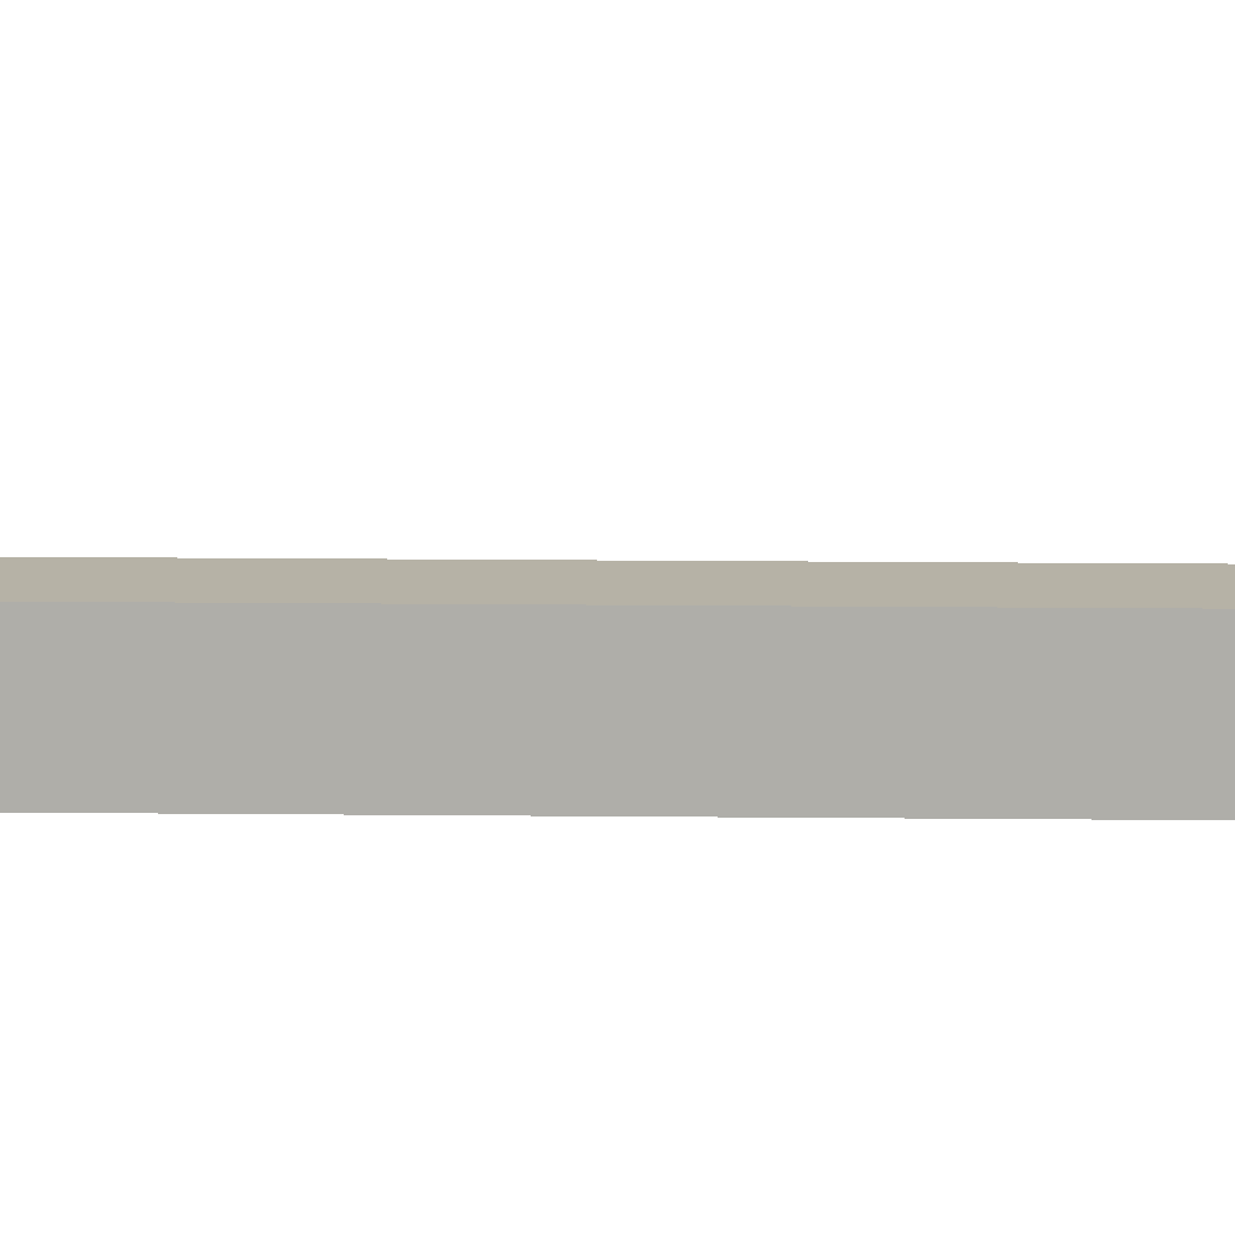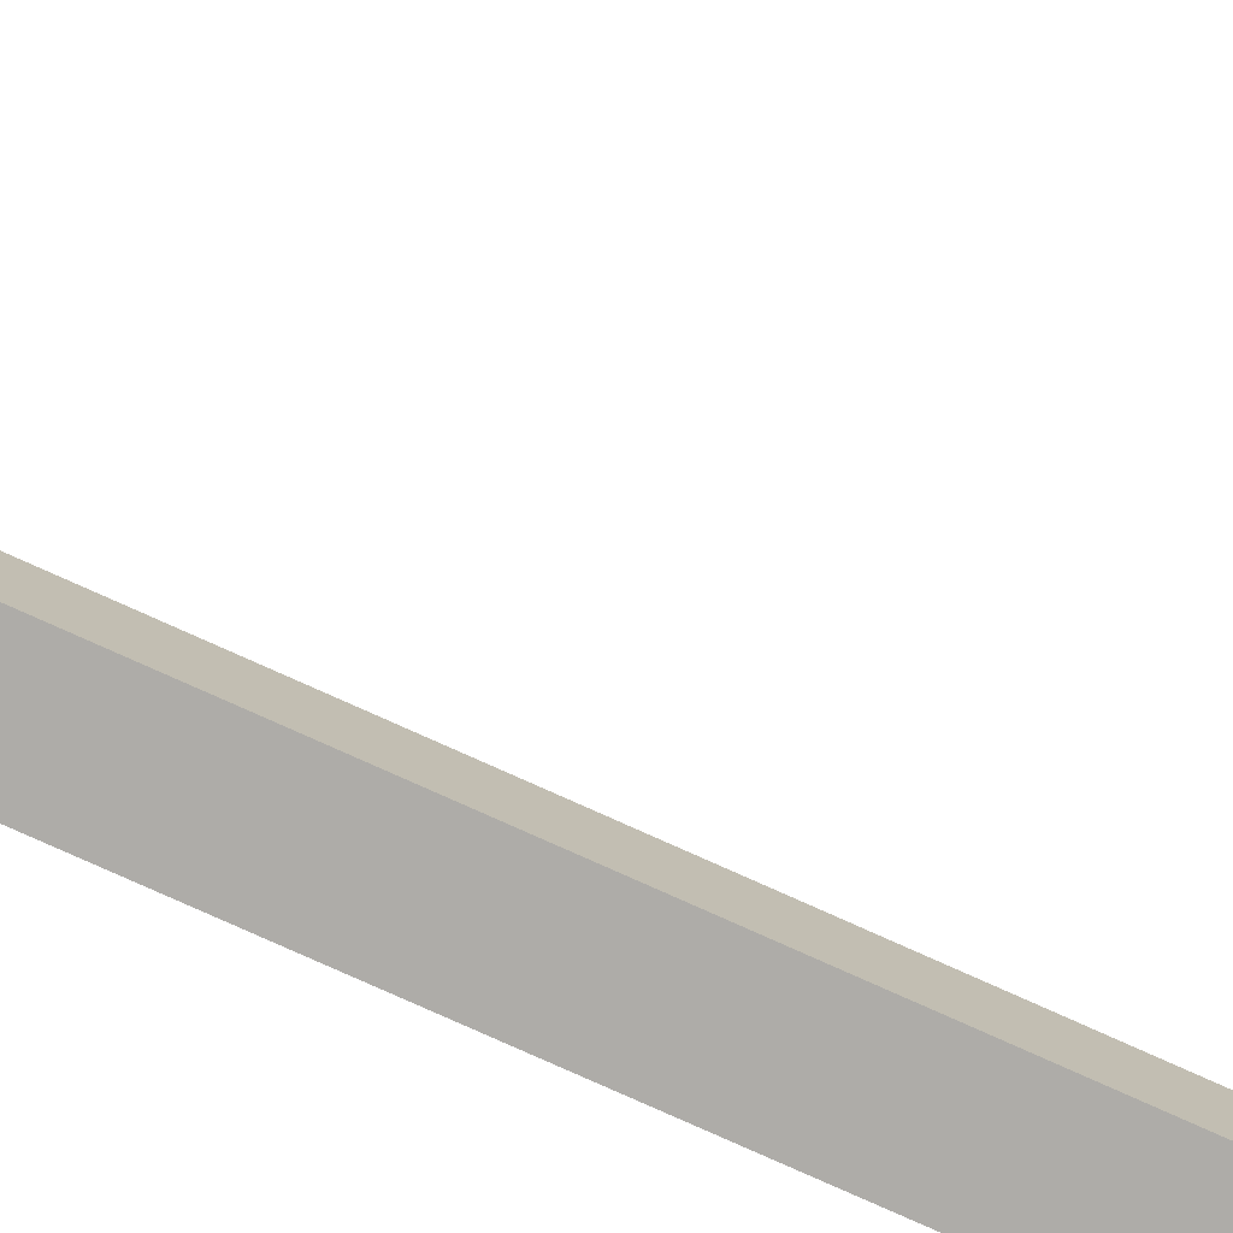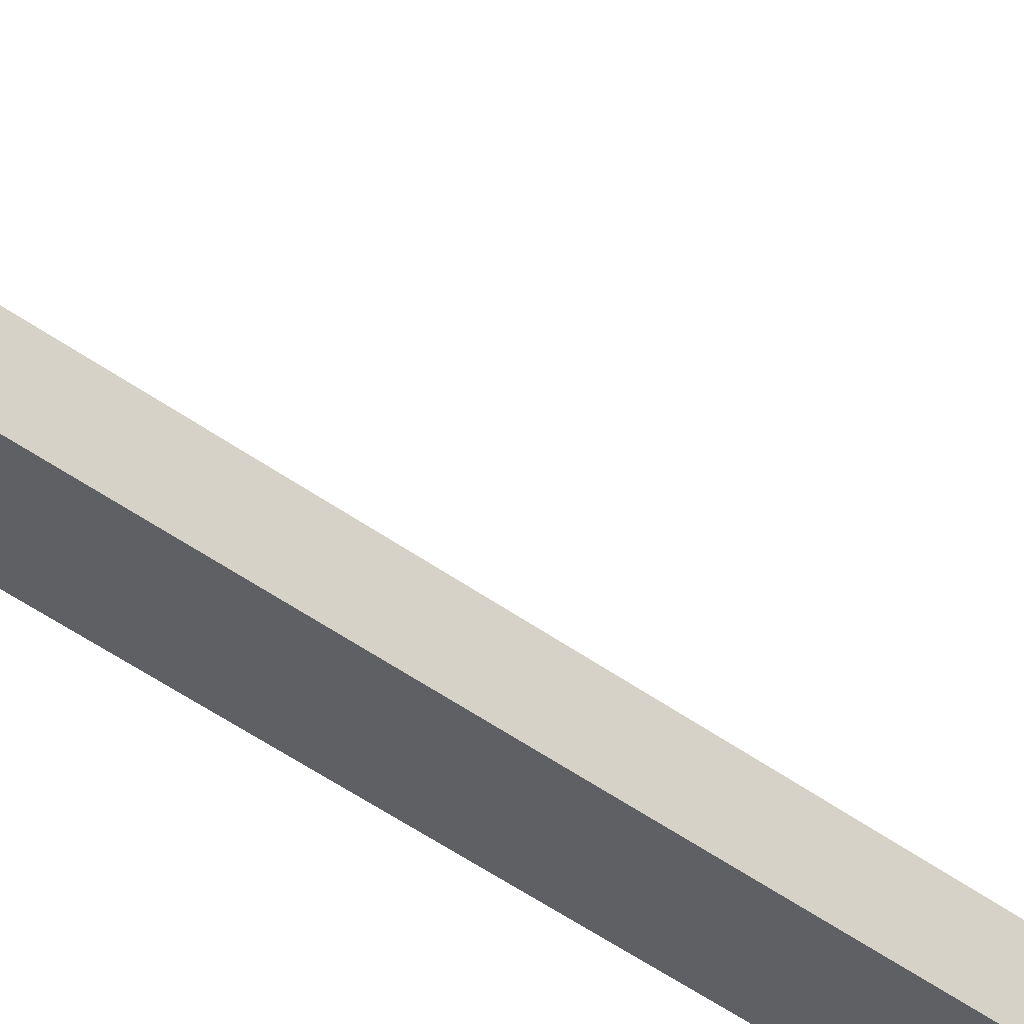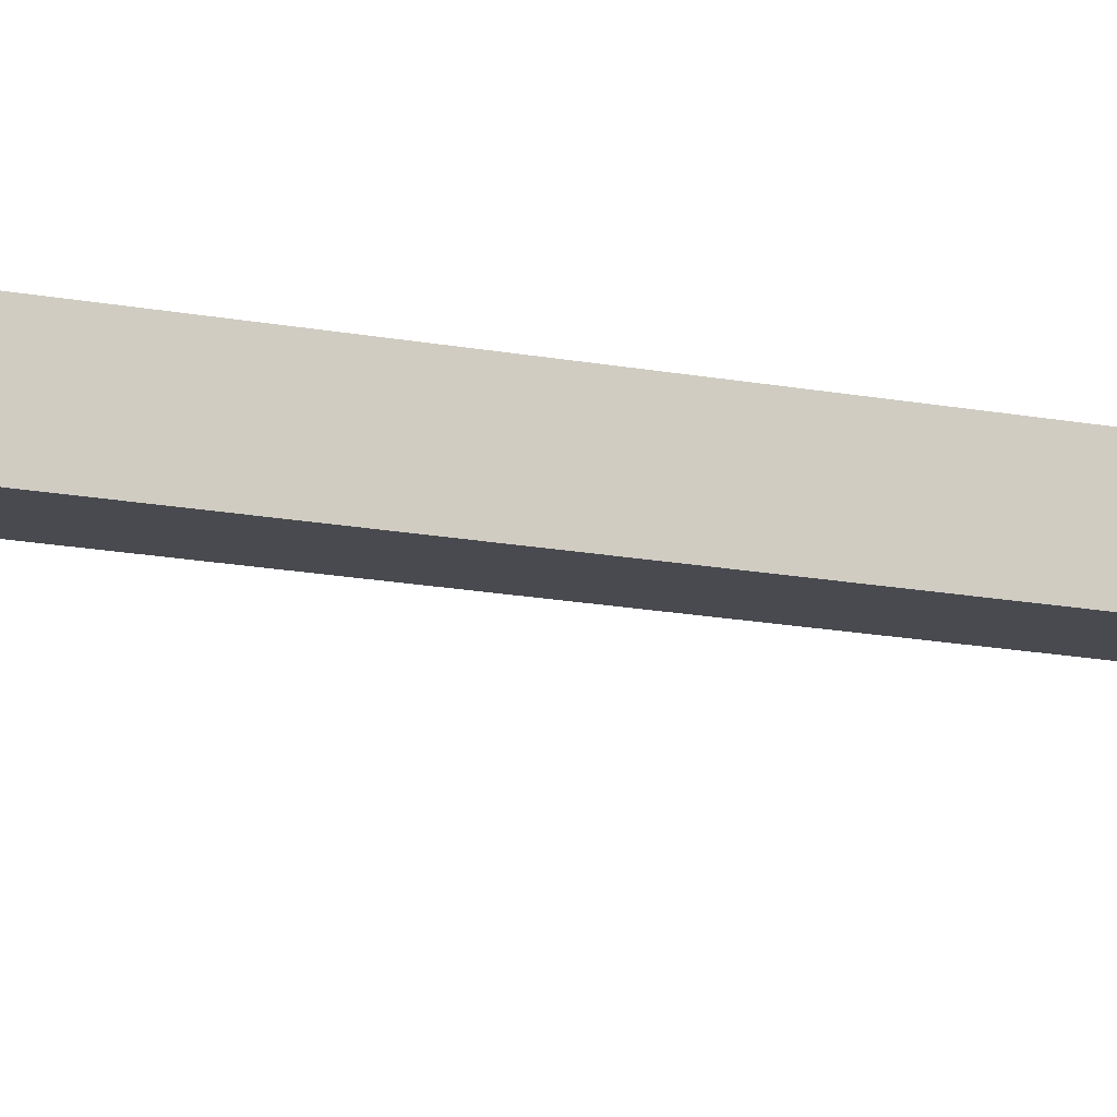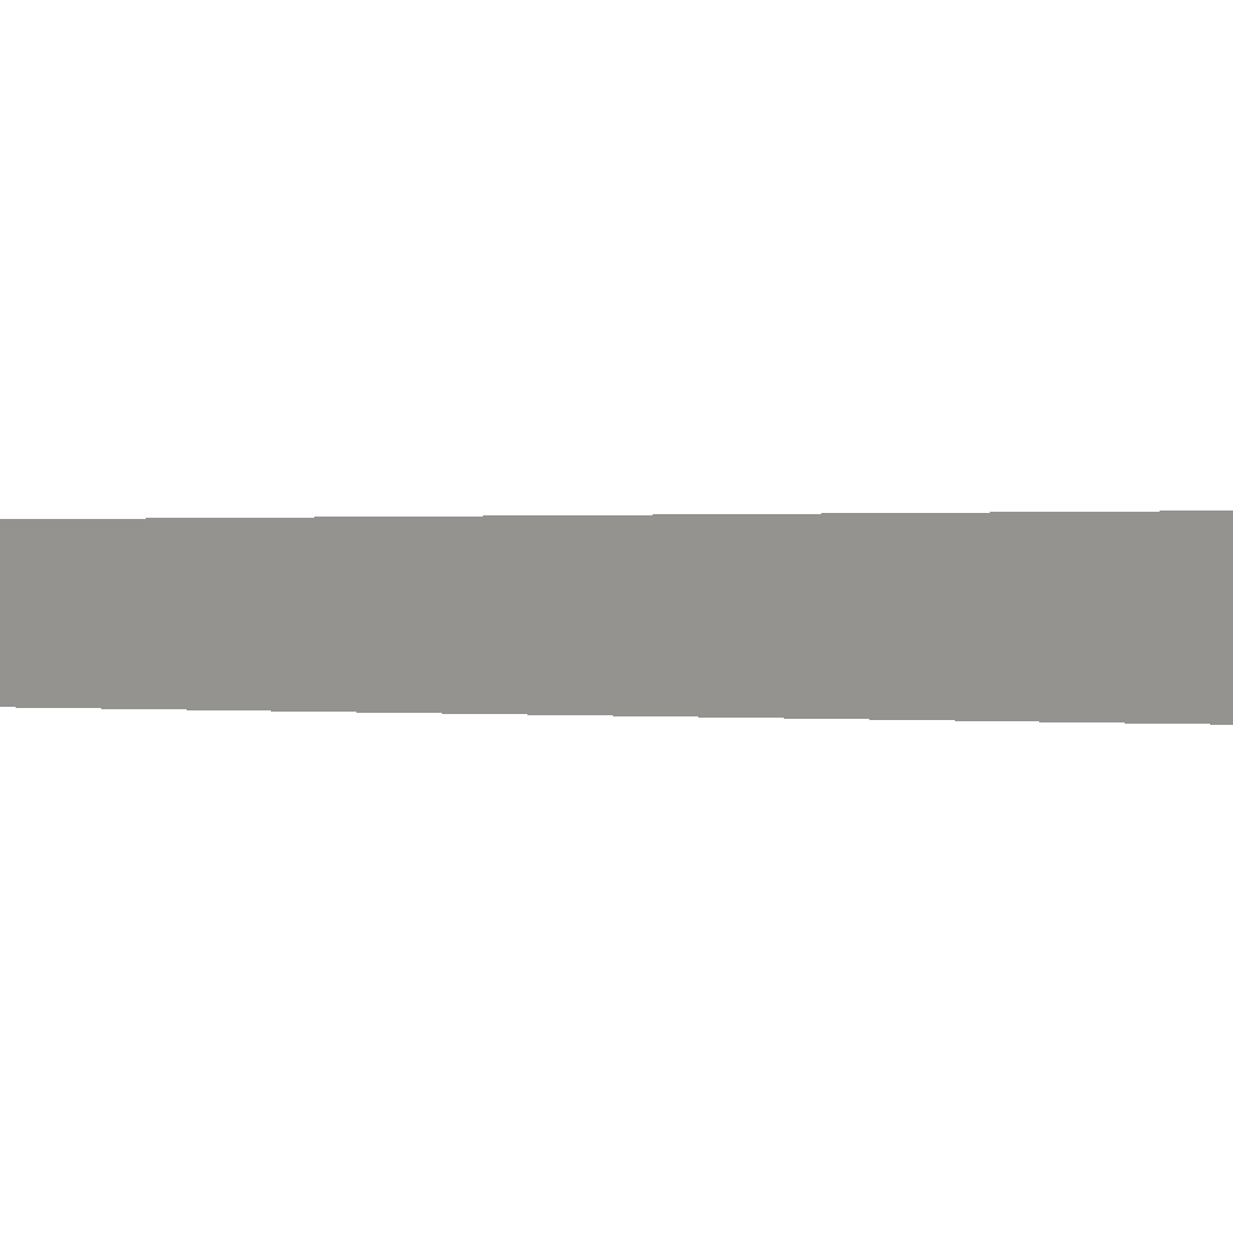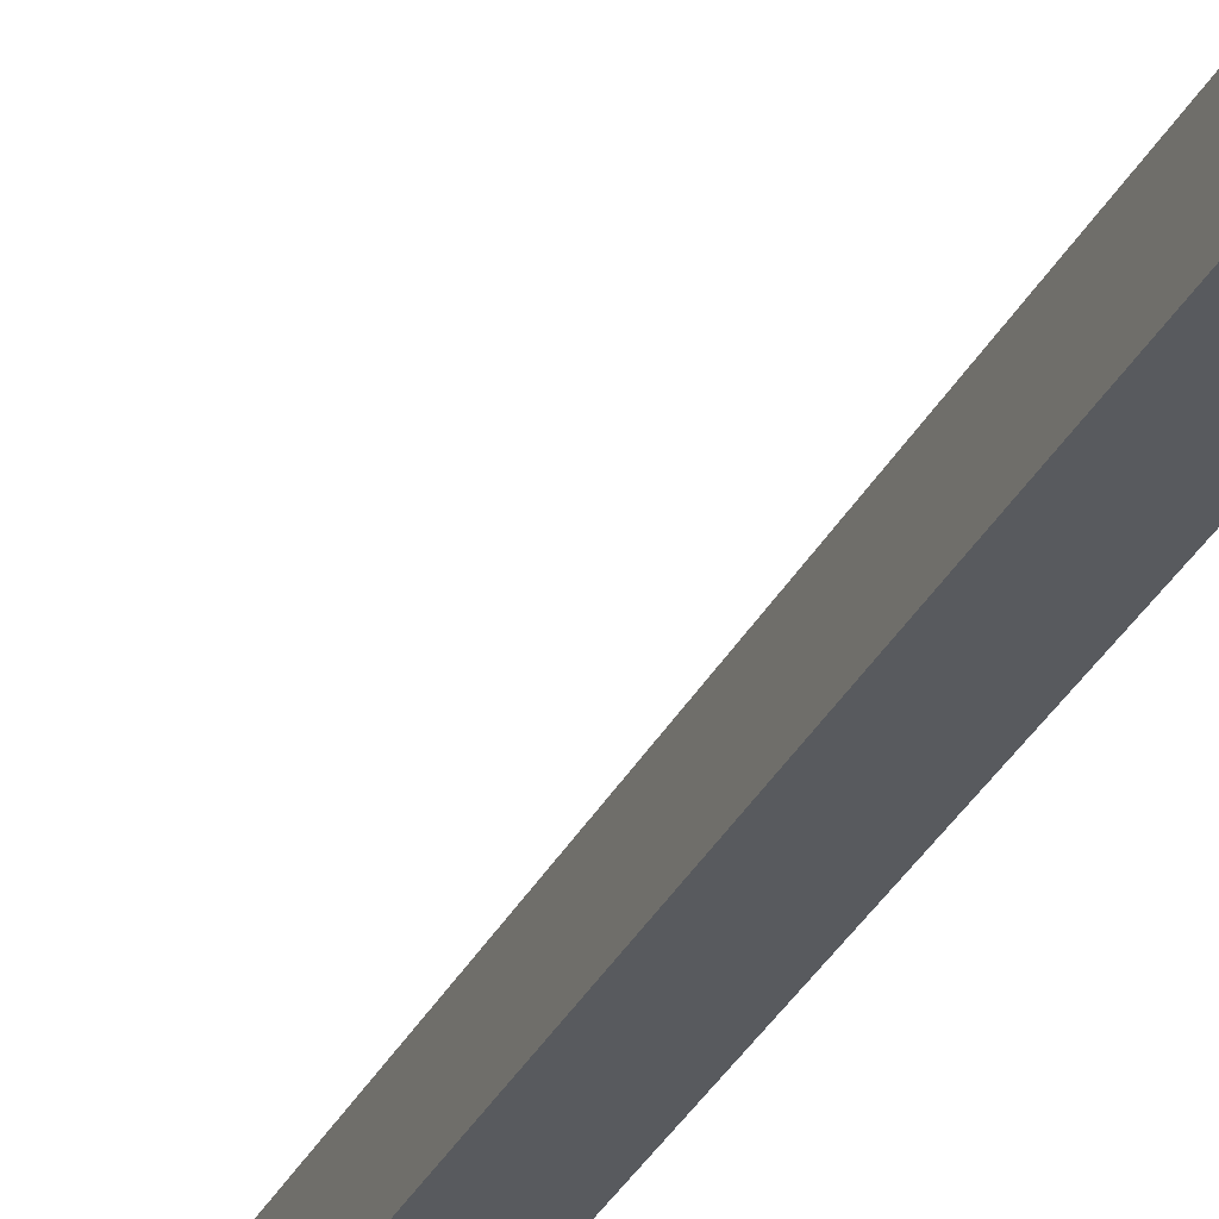
<metadata>
{"format":"obj","ext":"obj","renderer":"f3d","projection":"perspective","resolution":1024,"background":"white","views":[{"elev":12.2,"azim":91.6,"up":"+Y"},{"elev":-77.0,"azim":-114.3,"up":"+Y"},{"elev":-44.0,"azim":-131.2,"up":"+Y"},{"elev":-13.6,"azim":64.6,"up":"+Y"},{"elev":0.2,"azim":-44.1,"up":"+Y"},{"elev":-30.7,"azim":-22.5,"up":"+Y"}]}
</metadata>
<code>
g body_1
v -0.00102 -0.00025 0.0119
v -0.001261 -0.000315 0.0119
v -0.001237 -0.000375 0.0119
v -0.001197 -0.000427 0.0119
v -0.001145 -0.000467 0.0119
v -0.001085 -0.000491 0.0119
v -0.00102 -0.0005 0.0119
v -0.000955 -0.000491 0.0119
v -0.000895 -0.000467 0.0119
v -0.000843 -0.000427 0.0119
v -0.000803 -0.000375 0.0119
v -0.000779 -0.000315 0.0119
v -0.00077 -0.00025 0.0119
v -0.000779 -0.000185 0.0119
v -0.000803 -0.000125 0.0119
v -0.000843 -7.3e-05 0.0119
v -0.000895 -3.3e-05 0.0119
v -0.000955 -9e-06 0.0119
v -0.00102 0 0.0119
v -0.001085 -9e-06 0.0119
v -0.001145 -3.3e-05 0.0119
v -0.001197 -7.3e-05 0.0119
v -0.001237 -0.000125 0.0119
v -0.001261 -0.000185 0.0119
v -0.00127 -0.00025 0.0119
v -0.000779 -0.000315 0.012
v -0.00077 -0.00025 0.012
v -0.00077 -0.00025 0.0119
v -0.000803 -0.000375 0.012
v -0.000779 -0.000315 0.0119
v -0.000843 -0.000427 0.012
v -0.000803 -0.000375 0.0119
v -0.000895 -0.000467 0.012
v -0.000843 -0.000427 0.0119
v -0.000955 -0.000491 0.012
v -0.000895 -0.000467 0.0119
v -0.00102 -0.0005 0.012
v -0.000955 -0.000491 0.0119
v -0.001085 -0.000491 0.012
v -0.00102 -0.0005 0.0119
v -0.001145 -0.000467 0.012
v -0.001085 -0.000491 0.0119
v -0.001197 -0.000427 0.012
v -0.001145 -0.000467 0.0119
v -0.001237 -0.000375 0.012
v -0.001197 -0.000427 0.0119
v -0.001261 -0.000315 0.012
v -0.001237 -0.000375 0.0119
v -0.00127 -0.00025 0.012
v -0.001261 -0.000315 0.0119
v -0.001261 -0.000185 0.012
v -0.00127 -0.00025 0.0119
v -0.001237 -0.000125 0.012
v -0.001261 -0.000185 0.0119
v -0.001197 -7.3e-05 0.012
v -0.001237 -0.000125 0.0119
v -0.001145 -3.3e-05 0.012
v -0.001197 -7.3e-05 0.0119
v -0.001085 -9e-06 0.012
v -0.001145 -3.3e-05 0.0119
v -0.00102 0 0.012
v -0.001085 -9e-06 0.0119
v -0.000955 -9e-06 0.012
v -0.00102 0 0.0119
v -0.000895 -3.3e-05 0.012
v -0.000955 -9e-06 0.0119
v -0.000843 -7.3e-05 0.012
v -0.000895 -3.3e-05 0.0119
v -0.000803 -0.000125 0.012
v -0.000843 -7.3e-05 0.0119
v -0.000779 -0.000185 0.012
v -0.000803 -0.000125 0.0119
v -0.000779 -0.000185 0.0119
v -0.00204 -0.0005 0.012
v -0.001261 -0.000315 0.012
v -0.00127 -0.00025 0.012
v -0.00153 -0.0005 0.012
v -0.001237 -0.000375 0.012
v -0.001337 -0.000519 0.012
v -0.001152 -0.000574 0.012
v -0.001145 -0.000467 0.012
v -0.001065 9.7e-05 0.012
v -0.001152 7.4e-05 0.012
v -0.001085 -9e-06 0.012
v -0.001337 1.9e-05 0.012
v -0.001197 -7.3e-05 0.012
v -0.001145 -3.3e-05 0.012
v -0.001261 -0.000185 0.012
v -0.001237 -0.000125 0.012
v -0.00153 0 0.012
v -0.001197 -0.000427 0.012
v -0.000703 1.9e-05 0.012
v -0.000888 7.4e-05 0.012
v -0.000895 -3.3e-05 0.012
v -0.000975 9.7e-05 0.012
v -0.00102 0 0.012
v -0.000955 -9e-06 0.012
v -0.00204 0 0.012
v -0.001065 -0.000597 0.012
v -0.00102 -0.0005 0.012
v -0.001085 -0.000491 0.012
v -0.000703 -0.000519 0.012
v -0.000843 -0.000427 0.012
v -0.000895 -0.000467 0.012
v -0.000779 -0.000185 0.012
v 0 0 0.012
v -0.00051 0 0.012
v -0.000803 -0.000125 0.012
v -0.000888 -0.000574 0.012
v -0.000803 -0.000375 0.012
v -0.000779 -0.000315 0.012
v -0.00051 -0.0005 0.012
v -0.00077 -0.00025 0.012
v -0.000843 -7.3e-05 0.012
v -0.000975 -0.000597 0.012
v -0.000955 -0.000491 0.012
v 0 -0.0005 0.012
v -0.001337 1.9e-05 0.012
v -0.001152 7.4e-05 0.012
v -0.001152 7.4e-05 0.0118
v -0.00153 0 0.012
v -0.001337 1.9e-05 0.0118
v -0.00153 0 0.0118
v -0.000703 1.9e-05 0.012
v -0.00051 0 0.012
v -0.00051 0 0.0118
v -0.000888 7.4e-05 0.012
v -0.000703 1.9e-05 0.0118
v -0.000888 7.4e-05 0.0118
v -0.000888 7.4e-05 0.012
v -0.000888 7.4e-05 0.0118
v -0.000975 9.7e-05 0.0118
v -0.000975 9.7e-05 0.012
v -0.001065 9.7e-05 0.0118
v -0.001065 9.7e-05 0.012
v -0.001152 7.4e-05 0.0118
v -0.001152 7.4e-05 0.012
v -0.000888 7.4e-05 0.0118
v -0.001152 7.4e-05 0.0118
v -0.001065 9.7e-05 0.0118
v -0.000975 9.7e-05 0.0118
v -0.000703 1.9e-05 0.0118
v -0.001337 1.9e-05 0.0118
v -0.00153 0 0.0118
v -0.00051 0 0.0118
v -0.001337 -0.000519 0.012
v -0.00153 -0.0005 0.012
v -0.00153 -0.0005 0.0118
v -0.001152 -0.000574 0.012
v -0.001337 -0.000519 0.0118
v -0.001152 -0.000574 0.0118
v -0.000703 -0.000519 0.012
v -0.000888 -0.000574 0.012
v -0.000888 -0.000574 0.0118
v -0.00051 -0.0005 0.012
v -0.000703 -0.000519 0.0118
v -0.00051 -0.0005 0.0118
v -0.000888 -0.000574 0.0118
v -0.000975 -0.000597 0.0118
v -0.001065 -0.000597 0.0118
v -0.001152 -0.000574 0.0118
v -0.000703 -0.000519 0.0118
v -0.001337 -0.000519 0.0118
v -0.00153 -0.0005 0.0118
v -0.00051 -0.0005 0.0118
v -0.001152 -0.000574 0.012
v -0.001152 -0.000574 0.0118
v -0.001065 -0.000597 0.0118
v -0.001065 -0.000597 0.012
v -0.000975 -0.000597 0.0118
v -0.000975 -0.000597 0.012
v -0.000888 -0.000574 0.0118
v -0.000888 -0.000574 0.012
v 0 -0.0005 0
v 0 0 0
v 0 0 0.012
v 0 -0.0005 0.012
v -0.0005 -0.0005 0
v -0.0005 0 0
v 0 0 0
v 0 -0.0005 0
v -0.00204 -0.0005 0.012
v -0.00204 0 0.012
v -0.00204 0 0.0117
v -0.00204 -0.0005 0.0117
v -0.00051 0 0.0118
v -0.0005 0 0.011
v -0.00134 0 0.011
v 0 0 0.012
v -0.00204 0 0.0117
v -0.00153 0 0.0118
v -0.00204 0 0.012
v -0.00153 0 0.012
v 0 0 0
v -0.0005 0 0
v -0.00051 0 0.012
v -0.00051 -0.0005 0.0118
v -0.00153 -0.0005 0.0118
v -0.00134 -0.0005 0.011
v -0.0005 -0.0005 0.011
v 0 -0.0005 0.012
v -0.00051 -0.0005 0.012
v 0 -0.0005 0
v -0.00204 -0.0005 0.012
v -0.00204 -0.0005 0.0117
v -0.0005 -0.0005 0
v -0.00153 -0.0005 0.012
v -0.00204 -0.0005 0.0117
v -0.00204 0 0.0117
v -0.00134 0 0.011
v -0.00134 -0.0005 0.011
v -0.00134 -0.0005 0.011
v -0.00134 0 0.011
v -0.0005 0 0.011
v -0.0005 -0.0005 0.011
v -0.0005 -0.0005 0.011
v -0.0005 0 0.011
v -0.0005 0 0
v -0.0005 -0.0005 0
f 1 24 25
f 1 23 24
f 3 1 2
f 1 22 23
f 1 21 22
f 1 20 21
f 1 25 2
f 1 18 19
f 1 17 18
f 1 16 17
f 1 15 16
f 1 14 15
f 1 13 14
f 1 12 13
f 1 11 12
f 1 10 11
f 1 9 10
f 1 8 9
f 1 7 8
f 1 6 7
f 1 5 6
f 1 4 5
f 1 3 4
f 1 19 20
f 27 73 28
f 73 27 71
f 72 71 69
f 70 69 67
f 68 67 65
f 66 65 63
f 64 63 61
f 62 61 59
f 60 59 57
f 58 57 55
f 56 55 53
f 54 53 51
f 71 72 73
f 69 70 72
f 67 68 70
f 65 66 68
f 63 64 66
f 61 62 64
f 59 60 62
f 57 58 60
f 55 56 58
f 53 54 56
f 52 51 49
f 50 49 47
f 48 47 45
f 46 45 43
f 44 43 41
f 42 41 39
f 40 39 37
f 38 37 35
f 36 35 33
f 34 33 31
f 32 31 29
f 51 52 54
f 49 50 52
f 47 48 50
f 45 46 48
f 43 44 46
f 41 42 44
f 39 40 42
f 37 38 40
f 35 36 38
f 33 34 36
f 31 32 34
f 30 29 26
f 28 26 27
f 29 30 32
f 26 28 30
f 121 122 123
f 122 121 118
f 120 118 119
f 118 120 122
f 128 127 124
f 127 128 129
f 124 126 128
f 126 124 125
f 149 150 151
f 150 149 146
f 148 146 147
f 146 148 150
f 155 156 157
f 156 155 152
f 154 152 153
f 152 154 156
f 162 163 164
f 158 161 162
f 158 160 161
f 162 161 163
f 162 164 165
f 160 158 159
f 166 168 169
f 169 170 171
f 171 172 173
f 172 171 170
f 170 169 168
f 168 166 167
f 134 133 132
f 136 135 134
f 130 132 133
f 132 130 131
f 135 136 137
f 133 134 135
f 143 142 144
f 139 142 143
f 138 140 141
f 144 142 145
f 139 138 142
f 140 138 139
f 178 180 181
f 180 178 179
f 174 176 177
f 176 174 175
f 110 102 112
f 116 115 109
f 100 99 115
f 88 90 98
f 95 97 93
f 108 92 114
f 113 106 105
f 101 99 100
f 78 79 91
f 88 98 76
f 111 117 113
f 105 107 108
f 83 87 84
f 115 116 100
f 85 89 86
f 85 87 83
f 82 96 95
f 97 95 96
f 94 92 93
f 79 81 91
f 82 84 96
f 112 111 110
f 102 110 103
f 102 104 109
f 99 101 80
f 107 105 106
f 92 108 107
f 94 93 97
f 89 85 90
f 104 102 103
f 111 112 117
f 92 94 114
f 109 104 116
f 74 76 98
f 106 113 117
f 76 74 75
f 77 75 74
f 79 78 77
f 81 79 80
f 84 82 83
f 87 85 86
f 90 88 89
f 75 77 78
f 80 101 81
f 182 184 185
f 184 182 183
f 210 208 209
f 208 210 211
f 214 212 213
f 212 214 215
f 216 218 219
f 218 216 217
f 189 186 196
f 194 187 189
f 187 194 195
f 192 191 190
f 191 192 193
f 186 188 191
f 191 188 190
f 186 189 187
f 188 186 187
f 204 198 207
f 203 200 206
f 199 198 205
f 198 204 205
f 199 197 198
f 200 203 201
f 197 201 202
f 197 199 200
f 201 197 200

</code>
